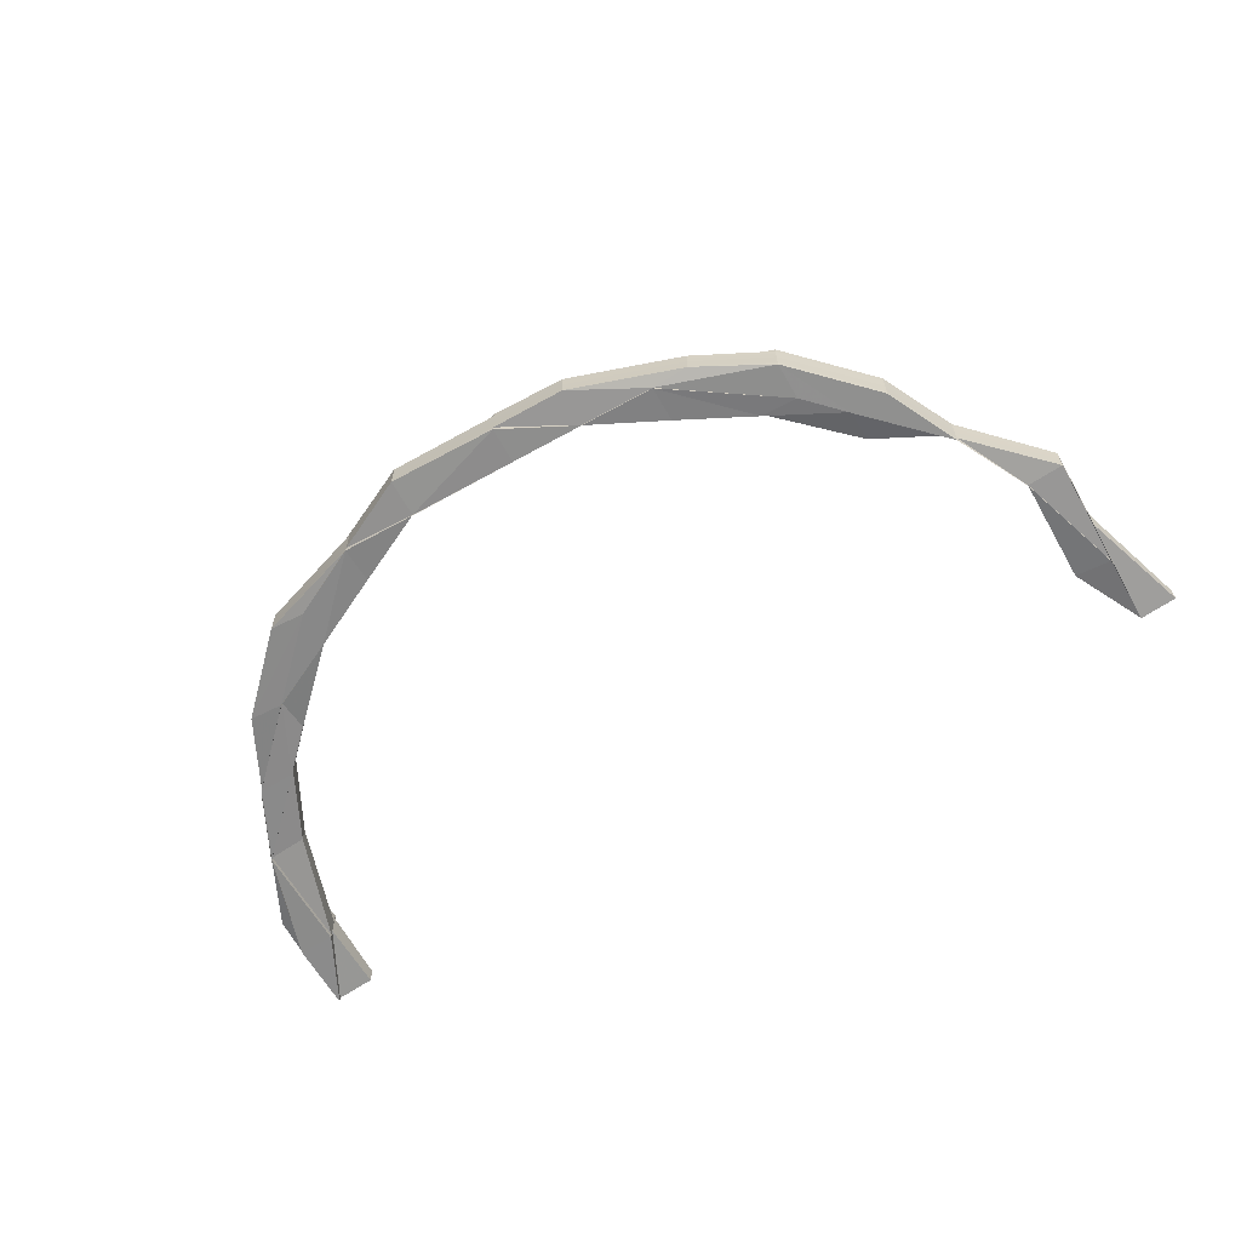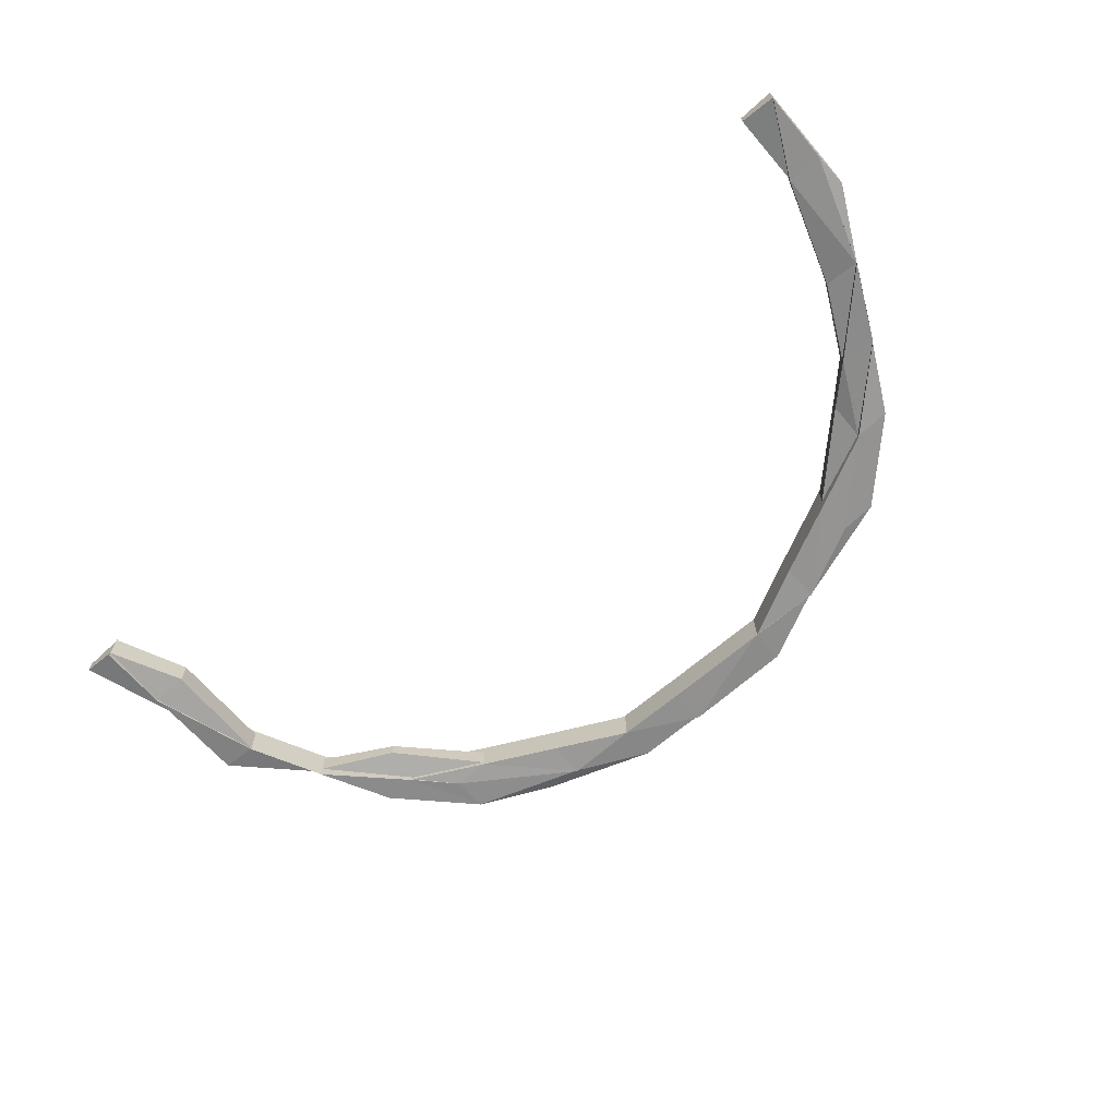
<metadata>
{"format":"obj","ext":"obj","renderer":"f3d","projection":"perspective","resolution":1024,"background":"white","views":[{"elev":-62.5,"azim":29.6,"up":"+Z"},{"elev":-67.2,"azim":-139.4,"up":"+Z"}]}
</metadata>
<code>
o 4385
v 2245 1878 9.482
v 2245 1878 9.482
v 2245 1878 9.484
v 2245 1878 9.48
v 2245 1878 9.478
v 2245 1878 9.482
v 2245 1878 9.484
v 2245 1878 9.486
v 2245 1878 9.484
v 2245 1878 9.486
v 2245 1878 9.48
v 2245 1878 9.48
v 2245 1878 9.486
v 2245 1878 9.478
v 2245 1878 9.478
v 2245 1878 9.477
v 2245 1878 9.477
v 2245 1878 9.477
v 2245 1878 9.478
v 2245 1878 9.476
v 2245 1878 9.476
v 2245 1878 9.477
v 2245 1878 9.477
v 2245 1878 9.477
v 2245 1878 9.476
v 2245 1878 9.477
v 2245 1878 9.476
v 2245 1878 9.477
v 2245 1878 9.476
v 2245 1878 9.478
v 2245 1878 9.478
v 2245 1878 9.48
v 2245 1878 9.476
v 2245 1878 9.477
v 2245 1878 9.477
v 2245 1878 9.478
v 2245 1878 9.48
v 2245 1878 9.478
v 2245 1878 9.48
v 2245 1878 9.478
v 2245 1878 9.477
v 2245 1878 9.48
v 2245 1878 9.482
v 2245 1878 9.478
v 2245 1878 9.478
v 2245 1878 9.484
v 2245 1878 9.478
v 2245 1878 9.48
v 2245 1878 9.482
v 2245 1878 9.478
v 2245 1878 9.477
v 2245 1878 9.477
v 2245 1878 9.478
v 2245 1878 9.478
v 2245 1878 9.477
v 2245 1878 9.478
v 2245 1878 9.476
v 2245 1878 9.477
v 2245 1878 9.476
v 2245 1878 9.477
v 2245 1878 9.476
v 2245 1878 9.476
v 2245 1878 9.476
v 2245 1878 9.477
v 2245 1878 9.478
v 2245 1878 9.478
v 2245 1878 9.478
v 2245 1878 9.477
v 2245 1878 9.478
v 2245 1878 9.477
v 2245 1878 9.477
v 2245 1878 9.478
v 2245 1878 9.476
v 2245 1878 9.477
v 2245 1878 9.476
v 2245 1878 9.477
v 2245 1878 9.476
v 2245 1878 9.478
v 2245 1878 9.478
v 2245 1878 9.48
v 2245 1878 9.48
v 2245 1878 9.478
v 2245 1878 9.478
v 2245 1878 9.482
v 2245 1878 9.482
v 2245 1878 9.484
v 2245 1878 9.484
v 2245 1878 9.486
v 2245 1878 9.486
v 2245 1878 9.486
v 2245 1878 9.484
v 2245 1878 9.486
v 2245 1878 9.486
v 2245 1878 9.487
v 2245 1878 9.487
v 2245 1878 9.488
v 2245 1878 9.487
v 2245 1878 9.488
v 2245 1878 9.487
v 2245 1878 9.487
v 2245 1878 9.486
v 2245 1878 9.488
v 2245 1878 9.488
v 2245 1878 9.487
v 2245 1878 9.488
v 2245 1878 9.487
v 2245 1878 9.486
v 2245 1878 9.488
v 2245 1878 9.488
v 2245 1878 9.487
v 2245 1878 9.486
v 2245 1878 9.486
v 2245 1878 9.487
v 2245 1878 9.487
v 2245 1878 9.488
v 2245 1878 9.488
v 2245 1878 9.488
v 2245 1878 9.487
v 2245 1878 9.488
v 2245 1878 9.487
v 2245 1878 9.488
v 2245 1878 9.488
v 2245 1878 9.487
v 2245 1878 9.488
v 2245 1878 9.486
v 2245 1878 9.486
v 2245 1878 9.487
v 2245 1878 9.488
v 2245 1878 9.487
v 2245 1878 9.488
v 2245 1878 9.487
v 2245 1878 9.487
v 2245 1878 9.486
v 2245 1878 9.484
v 2245 1878 9.487
v 2245 1878 9.487
v 2245 1878 9.484
v 2245 1878 9.484
v 2245 1878 9.482
v 2245 1878 9.484
v 2245 1878 9.482
v 2245 1878 9.482
v 2245 1878 9.48
v 2245 1878 9.48
v 2245 1878 9.478
v 2245 1878 9.484
v 2245 1878 9.482
v 2245 1878 9.48
v 2245 1878 9.48
v 2245 1878 9.48
v 2245 1878 9.478
v 2245 1878 9.48
v 2245 1878 9.486
v 2245 1878 9.482
v 2245 1878 9.48
v 2245 1878 9.478
v 2245 1878 9.484
v 2245 1878 9.482
v 2245 1878 9.48
v 2245 1878 9.478
v 2245 1878 9.477
v 2245 1878 9.478
v 2245 1878 9.477
v 2245 1878 9.478
v 2245 1878 9.478
v 2245 1878 9.476
v 2245 1878 9.477
v 2245 1878 9.476
v 2245 1878 9.477
v 2245 1878 9.477
v 2245 1878 9.478
v 2245 1878 9.477
v 2245 1878 9.476
v 2245 1878 9.476
v 2245 1878 9.476
v 2245 1878 9.476
v 2245 1878 9.476
v 2245 1878 9.476
v 2245 1878 9.476
v 2245 1878 9.477
v 2245 1878 9.477
v 2245 1878 9.477
v 2245 1878 9.486
v 2245 1878 9.487
v 2245 1878 9.487
v 2245 1878 9.486
v 2245 1878 9.487
v 2245 1878 9.486
v 2245 1878 9.487
v 2245 1878 9.486
v 2245 1878 9.487
v 2245 1878 9.484
v 2245 1878 9.486
v 2245 1878 9.484
v 2245 1878 9.484
v 2245 1878 9.486
v 2245 1878 9.482
v 2245 1878 9.482
v 2245 1878 9.48
v 2245 1878 9.478
v 2245 1878 9.478
v 2245 1878 9.477
v 2245 1878 9.478
v 2245 1878 9.48
v 2245 1878 9.478
v 2245 1878 9.478
v 2245 1878 9.482
v 2245 1878 9.476
v 2245 1878 9.477
v 2245 1878 9.48
v 2245 1878 9.476
v 2245 1878 9.477
v 2245 1878 9.476
v 2245 1878 9.477
v 2245 1878 9.478
v 2245 1878 9.478
v 2245 1878 9.478
v 2245 1878 9.477
v 2245 1878 9.476
v 2245 1878 9.476
v 2245 1878 9.476
v 2245 1878 9.477
v 2245 1878 9.477
v 2245 1878 9.476
v 2245 1878 9.477
v 2245 1878 9.476
v 2245 1878 9.477
v 2245 1878 9.476
v 2245 1878 9.477
v 2245 1878 9.477
v 2245 1878 9.477
v 2245 1878 9.476
v 2245 1878 9.477
v 2245 1878 9.477
v 2245 1878 9.478
v 2245 1878 9.476
v 2245 1878 9.477
v 2245 1878 9.478
v 2245 1878 9.478
v 2245 1878 9.477
v 2245 1878 9.477
v 2245 1878 9.476
v 2245 1878 9.476
v 2245 1878 9.478
v 2245 1878 9.477
v 2245 1878 9.476
v 2245 1878 9.478
v 2245 1878 9.478
v 2245 1878 9.477
v 2245 1878 9.478
v 2245 1878 9.48
v 2245 1878 9.48
v 2245 1878 9.48
v 2245 1878 9.482
v 2245 1878 9.48
v 2245 1878 9.482
v 2245 1878 9.482
v 2245 1878 9.48
v 2245 1878 9.482
v 2245 1878 9.484
v 2245 1878 9.484
v 2245 1878 9.48
v 2245 1878 9.482
v 2245 1878 9.482
v 2245 1878 9.484
v 2245 1878 9.484
v 2245 1878 9.484
v 2245 1878 9.486
v 2245 1878 9.487
v 2245 1878 9.487
v 2245 1878 9.487
v 2245 1878 9.486
v 2245 1878 9.488
v 2245 1878 9.488
v 2245 1878 9.488
v 2245 1878 9.487
v 2245 1878 9.487
v 2245 1878 9.487
v 2245 1878 9.488
v 2245 1878 9.486
v 2245 1878 9.486
v 2245 1878 9.486
v 2245 1878 9.487
v 2245 1878 9.487
v 2245 1878 9.486
v 2245 1878 9.487
v 2245 1878 9.488
v 2245 1878 9.486
v 2245 1878 9.487
v 2245 1878 9.486
v 2245 1878 9.487
v 2245 1878 9.486
v 2245 1878 9.488
v 2245 1878 9.488
v 2245 1878 9.487
v 2245 1878 9.487
v 2245 1878 9.486
v 2245 1878 9.486
v 2245 1878 9.486
v 2245 1878 9.487
v 2245 1878 9.487
v 2245 1878 9.488
v 2245 1878 9.488
v 2245 1878 9.487
v 2245 1878 9.487
v 2245 1878 9.487
v 2245 1878 9.488
v 2245 1878 9.488
v 2245 1878 9.488
v 2245 1878 9.487
v 2245 1878 9.488
v 2245 1878 9.488
v 2245 1878 9.487
v 2245 1878 9.488
v 2245 1878 9.487
v 2245 1878 9.488
v 2245 1878 9.487
v 2245 1878 9.487
v 2245 1878 9.487
v 2245 1878 9.486
v 2245 1878 9.487
v 2245 1878 9.488
v 2245 1878 9.488
v 2245 1878 9.484
v 2245 1878 9.486
v 2245 1878 9.487
v 2245 1878 9.484
v 2245 1878 9.487
v 2245 1878 9.482
v 2245 1878 9.486
v 2245 1878 9.487
v 2245 1878 9.488
v 2245 1878 9.487
v 2245 1878 9.488
v 2245 1878 9.488
v 2245 1878 9.487
v 2245 1878 9.486
v 2245 1878 9.484
v 2245 1878 9.486
v 2245 1878 9.484
v 2245 1878 9.487
v 2245 1878 9.487
v 2245 1878 9.487
v 2245 1878 9.488
v 2245 1878 9.486
v 2245 1878 9.487
v 2245 1878 9.487
v 2245 1878 9.487
v 2245 1878 9.488
v 2245 1878 9.487
v 2245 1878 9.487
v 2245 1878 9.487
v 2245 1878 9.488
v 2245 1878 9.487
v 2245 1878 9.488
v 2245 1878 9.488
v 2245 1878 9.487
v 2245 1878 9.486
v 2245 1878 9.486
v 2245 1878 9.486
v 2245 1878 9.484
v 2245 1878 9.486
v 2245 1878 9.484
v 2245 1878 9.484
v 2245 1878 9.486
v 2245 1878 9.486
v 2245 1878 9.486
v 2245 1878 9.487
v 2245 1878 9.486
v 2245 1878 9.487
v 2245 1878 9.484
v 2245 1878 9.488
v 2245 1878 9.487
v 2245 1878 9.488
v 2245 1878 9.487
v 2245 1878 9.487
v 2245 1878 9.486
v 2245 1878 9.487
v 2245 1878 9.488
v 2245 1878 9.488
v 2245 1878 9.488
v 2245 1878 9.488
v 2245 1878 9.488
v 2245 1878 9.486
v 2245 1878 9.487
v 2245 1878 9.486
v 2245 1878 9.487
v 2245 1878 9.488
v 2245 1878 9.487
v 2245 1878 9.486
v 2245 1878 9.488
v 2245 1878 9.487
v 2245 1878 9.486
v 2245 1878 9.486
v 2245 1878 9.487
v 2245 1878 9.487
v 2245 1878 9.488
v 2245 1878 9.488
v 2245 1878 9.488
v 2245 1878 9.484
v 2245 1878 9.486
v 2245 1878 9.487
v 2245 1878 9.486
v 2245 1878 9.484
v 2245 1878 9.482
v 2245 1878 9.478
v 2245 1878 9.48
v 2245 1878 9.48
v 2245 1878 9.477
v 2245 1878 9.478
v 2245 1878 9.477
v 2245 1878 9.476
v 2245 1878 9.476
v 2245 1878 9.476
v 2245 1878 9.477
v 2245 1878 9.477
v 2245 1878 9.476
v 2245 1878 9.476
v 2245 1878 9.476
v 2245 1878 9.477
v 2245 1878 9.478
v 2245 1878 9.476
v 2245 1878 9.476
v 2245 1878 9.477
v 2245 1878 9.477
v 2245 1878 9.478
v 2245 1878 9.477
v 2245 1878 9.478
v 2245 1878 9.477
v 2245 1878 9.478
v 2245 1878 9.478
v 2245 1878 9.478
v 2245 1878 9.48
v 2245 1878 9.478
v 2245 1878 9.48
v 2245 1878 9.482
v 2245 1878 9.482
v 2245 1878 9.482
v 2245 1878 9.48
v 2245 1878 9.484
v 2245 1878 9.482
v 2245 1878 9.484
v 2245 1878 9.482
v 2245 1878 9.48
v 2245 1878 9.484
v 2245 1878 9.478
v 2245 1878 9.478
v 2245 1878 9.482
v 2245 1878 9.486
v 2245 1878 9.486
v 2245 1878 9.484
v 2245 1878 9.486
v 2245 1878 9.484
v 2245 1878 9.482
v 2245 1878 9.48
v 2245 1878 9.48
v 2245 1878 9.48
v 2245 1878 9.478
v 2245 1878 9.478
v 2245 1878 9.478
v 2245 1878 9.478
v 2245 1878 9.477
v 2245 1878 9.477
v 2245 1878 9.478
v 2245 1878 9.478
v 2245 1878 9.477
v 2245 1878 9.476
v 2245 1878 9.477
v 2245 1878 9.476
v 2245 1878 9.477
v 2245 1878 9.478
v 2245 1878 9.477
v 2245 1878 9.477
v 2245 1878 9.477
v 2245 1878 9.476
v 2245 1878 9.476
v 2245 1878 9.476
v 2245 1878 9.477
v 2245 1878 9.478
v 2245 1878 9.477
v 2245 1878 9.476
v 2245 1878 9.476
v 2245 1878 9.476
v 2245 1878 9.476
v 2245 1878 9.477
v 2245 1878 9.476
v 2245 1878 9.476
v 2245 1878 9.477
v 2245 1878 9.476
v 2245 1878 9.477
v 2245 1878 9.476
v 2245 1878 9.477
v 2245 1878 9.476
v 2245 1878 9.477
v 2245 1878 9.477
v 2245 1878 9.477
v 2245 1878 9.478
v 2245 1878 9.478
v 2245 1878 9.477
v 2245 1878 9.478
v 2245 1878 9.477
v 2245 1878 9.477
v 2245 1878 9.478
v 2245 1878 9.477
v 2245 1878 9.48
v 2245 1878 9.48
v 2245 1878 9.482
v 2245 1878 9.482
v 2245 1878 9.484
v 2245 1878 9.486
v 2245 1878 9.486
v 2245 1878 9.486
v 2245 1878 9.484
v 2245 1878 9.486
v 2245 1878 9.482
v 2245 1878 9.484
v 2245 1878 9.486
v 2245 1878 9.48
v 2245 1878 9.482
v 2245 1878 9.48
v 2245 1878 9.478
v 2245 1878 9.482
v 2245 1878 9.48
v 2245 1878 9.477
v 2245 1878 9.477
v 2245 1878 9.48
v 2245 1878 9.482
v 2245 1878 9.484
v 2245 1878 9.486
v 2245 1878 9.487
v 2245 1878 9.487
v 2245 1878 9.486
v 2245 1878 9.487
v 2245 1878 9.488
v 2245 1878 9.488
v 2245 1878 9.488
v 2245 1878 9.487
v 2245 1878 9.487
v 2245 1878 9.488
v 2245 1878 9.488
v 2245 1878 9.488
v 2245 1878 9.478
v 2245 1878 9.477
v 2245 1878 9.477
v 2245 1878 9.477
v 2245 1878 9.477
v 2245 1878 9.476
v 2245 1878 9.476
v 2245 1878 9.476
v 2245 1878 9.487
v 2245 1878 9.487
v 2245 1878 9.488
v 2245 1878 9.487
v 2245 1878 9.488
v 2245 1878 9.487
v 2245 1878 9.487
v 2245 1878 9.476
v 2245 1878 9.476
v 2245 1878 9.477
v 2245 1878 9.476
v 2245 1878 9.476
v 2245 1878 9.477
v 2245 1878 9.477
v 2245 1878 9.477
v 2245 1878 9.486
v 2245 1878 9.487
v 2245 1878 9.487
v 2245 1878 9.486
v 2245 1878 9.486
v 2245 1878 9.477
v 2245 1878 9.476
v 2245 1878 9.476
v 2245 1878 9.476
v 2245 1878 9.476
v 2245 1878 9.477
v 2245 1878 9.487
v 2245 1878 9.488
v 2245 1878 9.488
v 2245 1878 9.488
v 2245 1878 9.488
v 2245 1878 9.487
v 2245 1878 9.487
v 2245 1878 9.487
v 2245 1878 9.487
v 2245 1878 9.487
v 2245 1878 9.488
v 2245 1878 9.488
v 2245 1878 9.488
f 1 2 3
f 4 5 1
f 6 4 1
f 7 6 1
f 8 7 1
f 2 9 3
f 3 9 10
f 11 2 1
f 12 11 1
f 9 13 10
f 14 11 12
f 15 14 12
f 16 14 15
f 16 17 14
f 18 19 14
f 20 18 16
f 21 20 16
f 19 22 23
f 24 22 25
f 26 25 27
f 28 23 27
f 29 21 28
f 28 16 30
f 30 31 28
f 32 31 30
f 33 16 34
f 31 35 34
f 31 36 35
f 37 36 38
f 14 36 11
f 36 39 11
f 11 39 2
f 36 40 39
f 41 40 36
f 40 42 39
f 39 43 2
f 39 42 43
f 2 43 9
f 44 45 42
f 43 46 9
f 45 47 48
f 42 49 43
f 43 49 46
f 42 48 49
f 50 48 42
f 9 46 13
f 51 52 50
f 52 53 54
f 55 54 56
f 57 52 55
f 58 59 57
f 55 60 61
f 60 62 63
f 60 64 62
f 65 60 51
f 66 65 51
f 65 67 60
f 67 68 60
f 67 69 68
f 69 70 64
f 71 70 72
f 73 71 74
f 75 76 71
f 77 75 71
f 52 71 78
f 71 79 78
f 78 79 80
f 78 80 48
f 79 81 80
f 82 83 81
f 48 80 84
f 48 84 49
f 80 81 85
f 80 85 84
f 49 84 86
f 49 86 46
f 84 85 87
f 84 87 86
f 46 86 88
f 46 88 13
f 86 87 89
f 86 89 88
f 87 90 89
f 87 91 90
f 85 91 87
f 91 92 93
f 89 93 94
f 89 94 95
f 96 97 94
f 98 96 99
f 100 97 101
f 100 102 103
f 104 100 105
f 104 106 107
f 108 106 95
f 109 108 110
f 111 89 110
f 99 112 111
f 109 113 114
f 113 115 116
f 117 115 118
f 119 118 120
f 121 122 120
f 123 116 124
f 125 113 123
f 113 125 126
f 127 123 128
f 123 129 130
f 131 129 126
f 131 126 10
f 13 123 132
f 133 13 127
f 13 88 123
f 133 126 134
f 135 136 133
f 126 88 137
f 126 137 138
f 134 137 139
f 88 140 137
f 88 112 140
f 137 140 141
f 137 141 142
f 139 141 143
f 143 144 145
f 112 146 140
f 140 147 141
f 140 146 147
f 141 147 148
f 141 148 149
f 148 150 151
f 147 152 148
f 112 153 146
f 147 154 152
f 146 154 147
f 154 155 152
f 152 155 36
f 155 156 36
f 146 157 154
f 153 157 146
f 154 158 155
f 157 158 154
f 155 159 156
f 158 159 155
f 159 66 156
f 156 160 161
f 162 161 163
f 164 165 163
f 166 167 161
f 168 166 169
f 170 167 171
f 172 170 164
f 172 170 173
f 170 174 175
f 172 176 177
f 178 179 180
f 179 181 182
f 183 184 185
f 186 187 184
f 188 189 187
f 188 190 189
f 186 188 191
f 192 193 190
f 194 188 186
f 91 194 186
f 194 195 188
f 195 196 188
f 195 192 196
f 197 194 91
f 85 197 91
f 81 197 85
f 197 198 194
f 198 195 194
f 81 199 197
f 199 198 197
f 200 199 81
f 200 201 199
f 202 201 203
f 201 204 199
f 199 204 198
f 205 206 204
f 198 207 195
f 204 207 198
f 207 192 195
f 208 209 202
f 204 210 207
f 208 211 212
f 211 213 214
f 212 215 216
f 217 210 204
f 209 218 217
f 209 219 220
f 221 219 222
f 212 223 224
f 225 226 224
f 227 228 226
f 229 230 228
f 231 229 232
f 232 214 233
f 234 233 235
f 236 234 237
f 237 238 239
f 240 222 238
f 237 241 242
f 241 220 243
f 244 241 240
f 69 244 240
f 241 245 246
f 244 247 241
f 247 245 241
f 247 248 245
f 248 249 245
f 248 250 249
f 251 248 247
f 252 247 244
f 252 251 247
f 253 252 244
f 253 244 69
f 254 251 252
f 255 253 69
f 255 69 67
f 256 252 253
f 256 254 252
f 257 253 255
f 257 256 253
f 258 255 67
f 258 67 65
f 259 257 255
f 259 255 258
f 260 256 257
f 261 257 259
f 261 260 257
f 262 258 65
f 262 65 66
f 159 262 66
f 263 258 262
f 263 259 258
f 264 262 159
f 264 263 262
f 158 264 159
f 265 259 263
f 265 261 259
f 266 263 264
f 266 265 263
f 267 264 158
f 267 266 264
f 157 267 158
f 268 267 157
f 153 268 157
f 269 270 268
f 271 153 272
f 273 274 271
f 274 275 276
f 277 268 153
f 278 277 153
f 279 277 278
f 280 281 278
f 268 282 267
f 283 282 268
f 282 266 267
f 283 284 282
f 282 285 266
f 284 285 282
f 285 265 266
f 284 286 285
f 287 286 284
f 285 288 265
f 286 288 285
f 288 261 265
f 286 289 288
f 290 289 291
f 289 292 288
f 288 292 261
f 292 260 261
f 291 293 294
f 295 296 293
f 297 298 296
f 299 295 300
f 300 301 294
f 302 303 300
f 302 304 305
f 306 304 307
f 304 308 309
f 310 309 311
f 312 308 313
f 314 313 315
f 303 316 286
f 316 317 286
f 317 318 292
f 318 319 320
f 321 320 292
f 292 320 260
f 322 323 321
f 320 324 260
f 260 324 256
f 324 254 256
f 320 325 324
f 326 325 320
f 324 327 254
f 325 327 324
f 326 328 325
f 327 329 254
f 254 329 251
f 325 330 327
f 328 330 325
f 328 331 330
f 332 328 333
f 334 335 328
f 335 336 328
f 336 337 330
f 330 338 327
f 327 338 329
f 330 339 338
f 337 340 338
f 337 341 342
f 343 341 344
f 340 337 345
f 345 342 346
f 345 339 347
f 348 343 323
f 347 349 323
f 323 344 350
f 323 350 351
f 352 323 353
f 353 351 354
f 355 356 354
f 357 358 339
f 359 360 357
f 361 362 339
f 361 363 362
f 363 364 365
f 363 365 366
f 367 366 368
f 369 370 368
f 367 358 371
f 371 361 367
f 372 373 370
f 374 372 375
f 376 373 377
f 378 376 367
f 378 376 379
f 376 380 381
f 378 382 383
f 384 385 370
f 384 386 387
f 388 389 385
f 390 389 385
f 391 388 392
f 392 393 394
f 395 389 393
f 396 395 397
f 395 398 399
f 400 390 401
f 402 390 403
f 404 390 405
f 406 407 405
f 406 407 408
f 409 406 410
f 411 409 412
f 409 413 414
f 415 409 410
f 416 415 417
f 415 418 419
f 420 410 421
f 422 423 420
f 423 424 425
f 426 424 427
f 428 425 429
f 430 431 425
f 410 432 408
f 410 408 433
f 434 410 433
f 434 433 435
f 433 408 436
f 433 436 437
f 408 438 436
f 408 439 438
f 436 438 361
f 436 361 440
f 438 363 361
f 439 441 438
f 438 441 363
f 441 442 363
f 439 441 405
f 441 442 405
f 443 436 371
f 444 433 443
f 371 445 443
f 446 447 444
f 443 448 444
f 449 450 445
f 358 445 440
f 445 448 437
f 445 451 448
f 452 451 445
f 452 386 451
f 386 453 451
f 451 453 454
f 451 454 448
f 453 405 454
f 448 454 455
f 448 455 435
f 454 405 456
f 454 456 455
f 405 457 456
f 456 457 458
f 457 459 460
f 456 458 461
f 455 456 461
f 461 460 462
f 461 462 463
f 455 461 464
f 444 455 465
f 465 461 466
f 467 468 463
f 469 467 466
f 470 468 471
f 469 472 473
f 470 474 475
f 474 476 477
f 478 479 471
f 474 480 479
f 481 482 478
f 482 480 462
f 472 483 484
f 485 484 486
f 487 483 488
f 489 488 490
f 491 487 492
f 493 492 494
f 495 496 489
f 497 472 495
f 472 497 498
f 499 496 498
f 499 498 500
f 501 502 500
f 492 500 503
f 504 492 503
f 504 503 217
f 217 503 210
f 503 500 505
f 503 505 210
f 500 506 505
f 500 498 506
f 210 505 507
f 210 507 207
f 207 507 192
f 505 508 507
f 505 506 508
f 507 509 192
f 507 508 509
f 192 509 510
f 509 511 510
f 510 512 301
f 509 513 511
f 508 513 509
f 513 514 512
f 508 515 513
f 506 515 508
f 515 516 513
f 513 516 517
f 506 518 515
f 498 518 506
f 498 464 518
f 518 519 515
f 515 519 516
f 518 435 519
f 497 520 518
f 520 497 521
f 521 464 495
f 520 522 519
f 523 435 521
f 522 520 523
f 521 524 525
f 250 525 223
f 523 521 250
f 250 521 227
f 526 523 250
f 526 250 248
f 251 526 248
f 329 526 251
f 527 523 526
f 329 527 526
f 527 437 523
f 338 527 329
f 338 440 527
f 340 522 527
f 522 340 528
f 519 437 528
f 528 440 345
f 519 528 516
f 528 345 529
f 516 528 529
f 529 345 530
f 516 529 517
f 529 530 531
f 517 529 531
f 532 531 533
f 533 531 534
f 531 346 535
f 531 535 536
f 537 538 539
f 538 540 541
f 542 543 544
f 545 546 547
f 546 548 549
f 550 551 552
f 553 554 552
f 555 556 554
f 557 558 559
f 560 561 562
f 563 564 561
f 565 566 567
f 568 569 566
f 570 571 572
f 573 574 575
f 576 577 578
f 579 580 581
f 580 582 583
f 584 585 586
f 585 587 588

</code>
